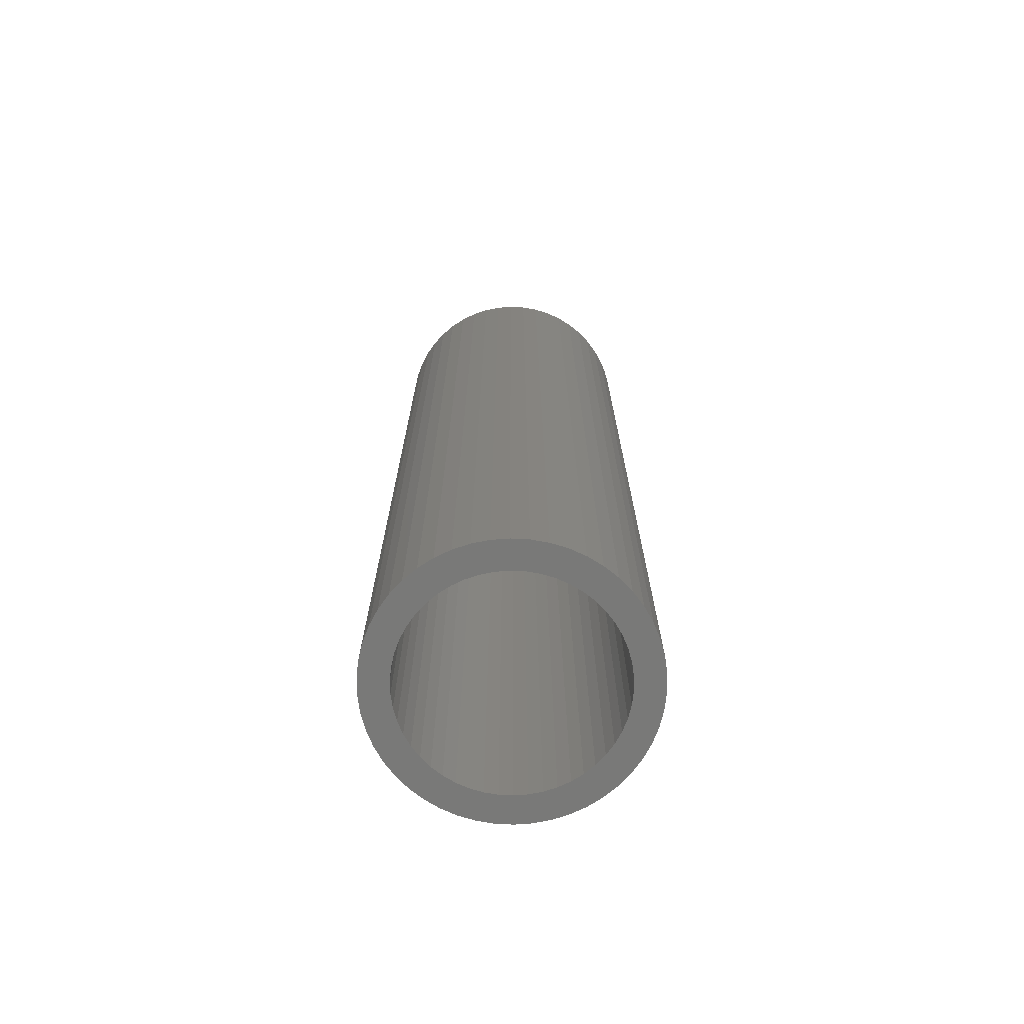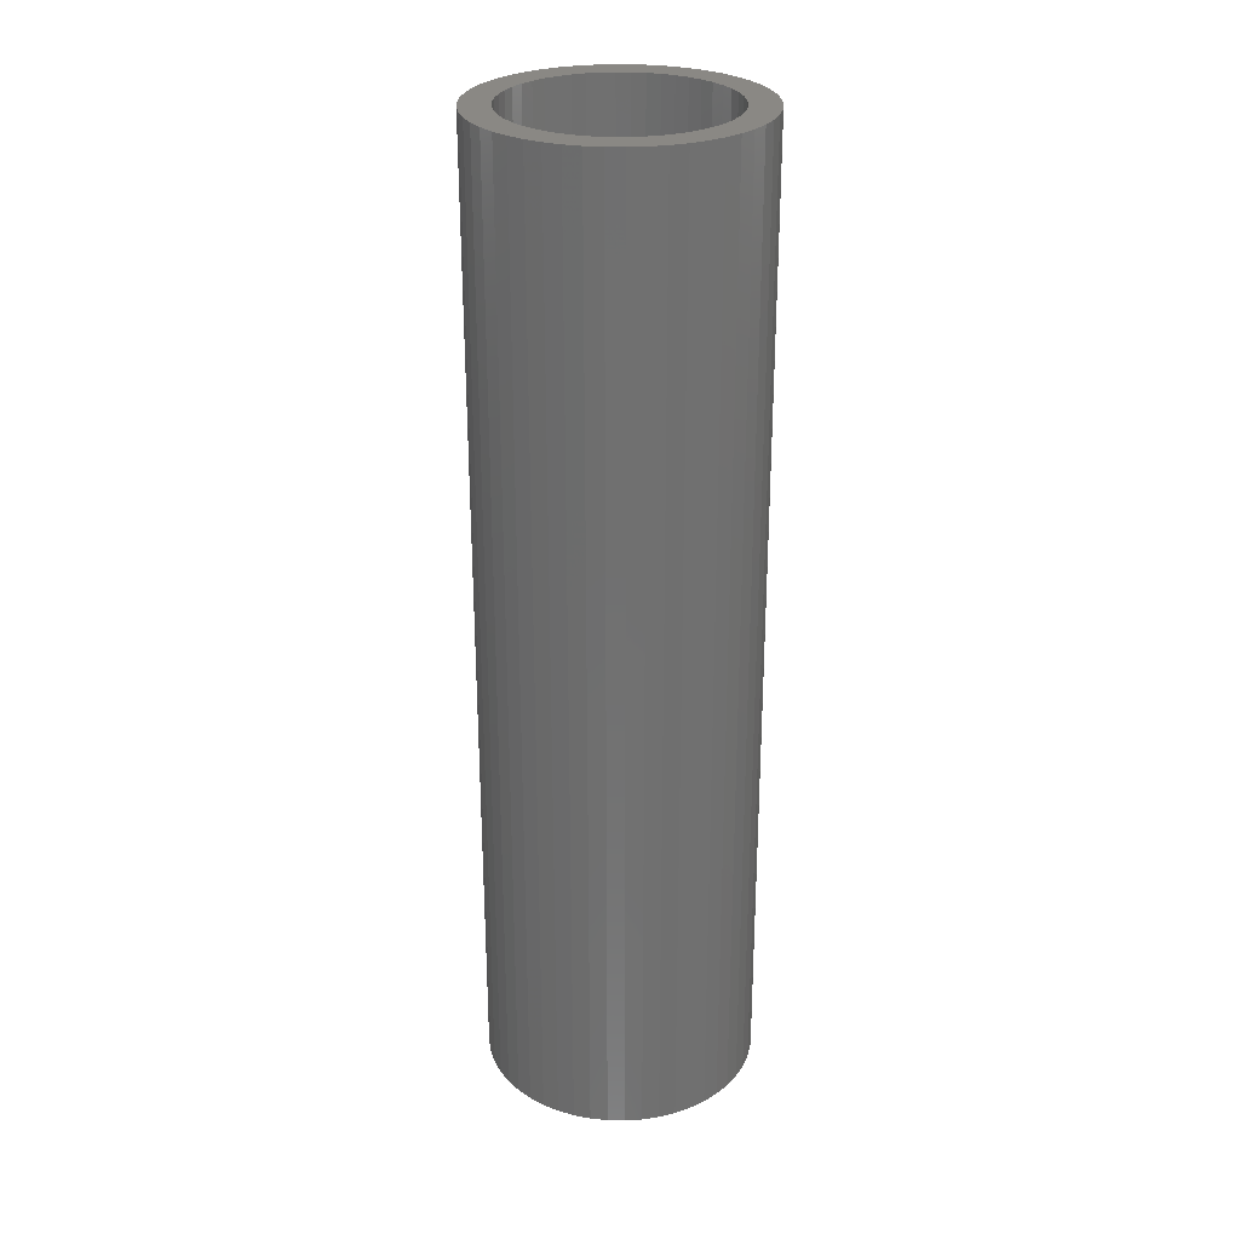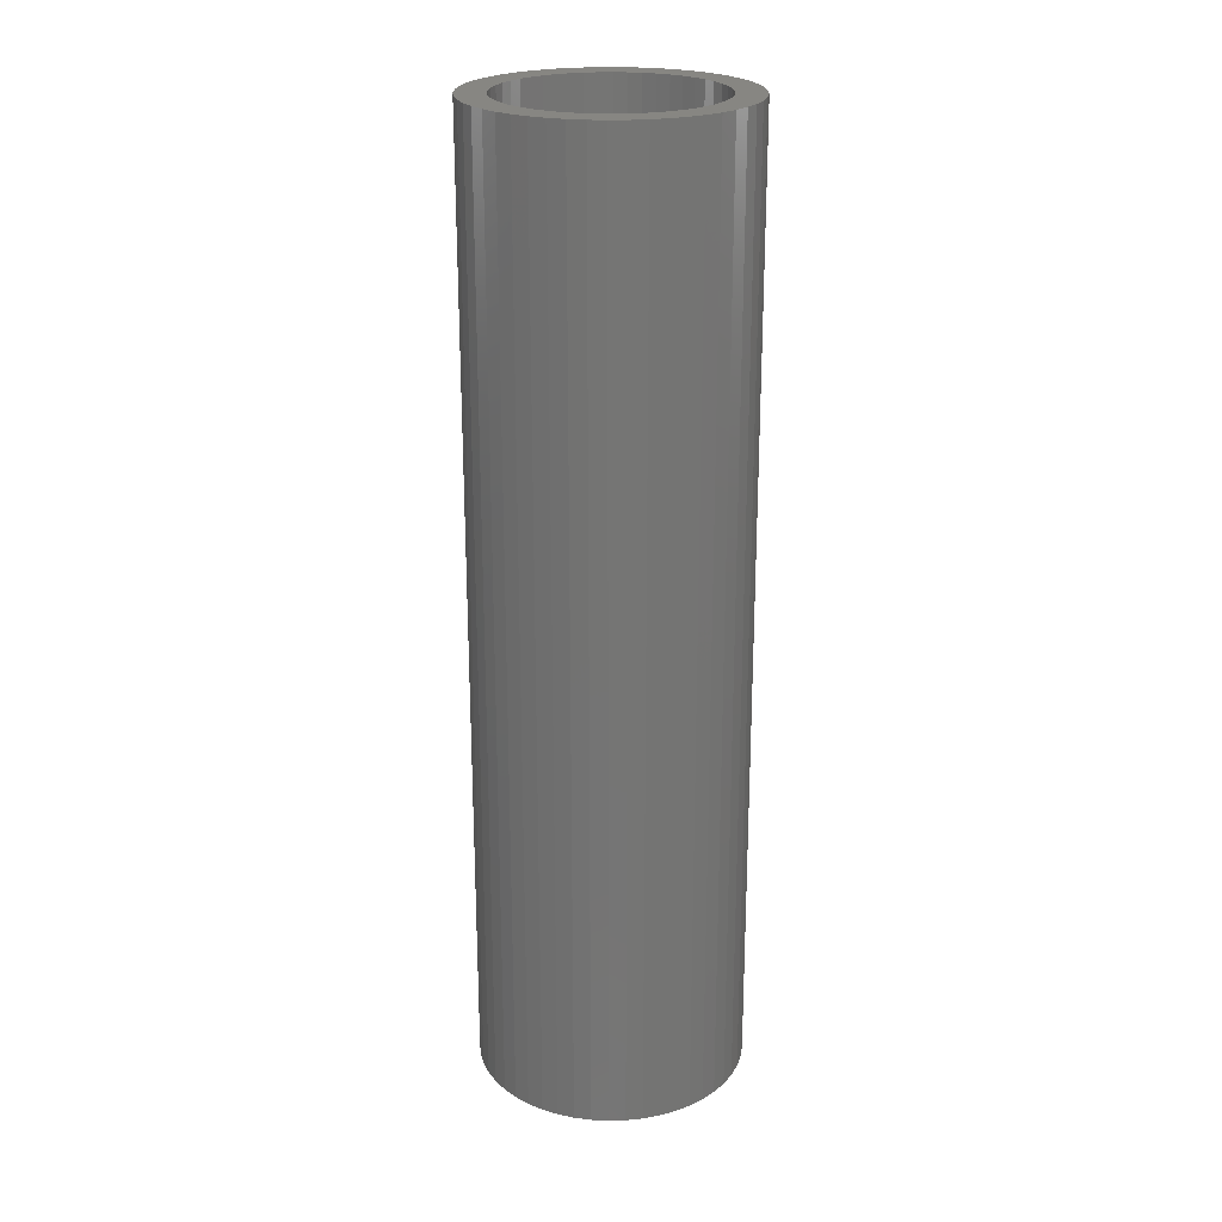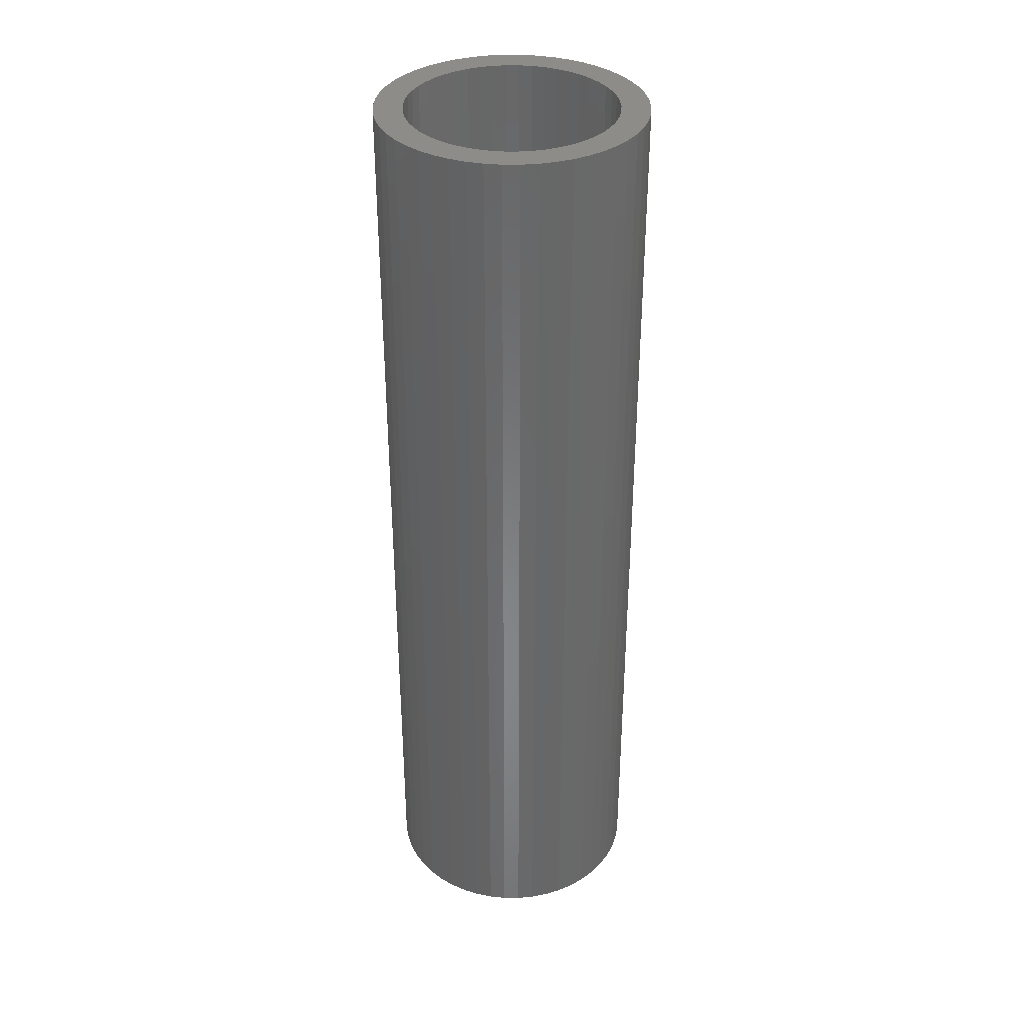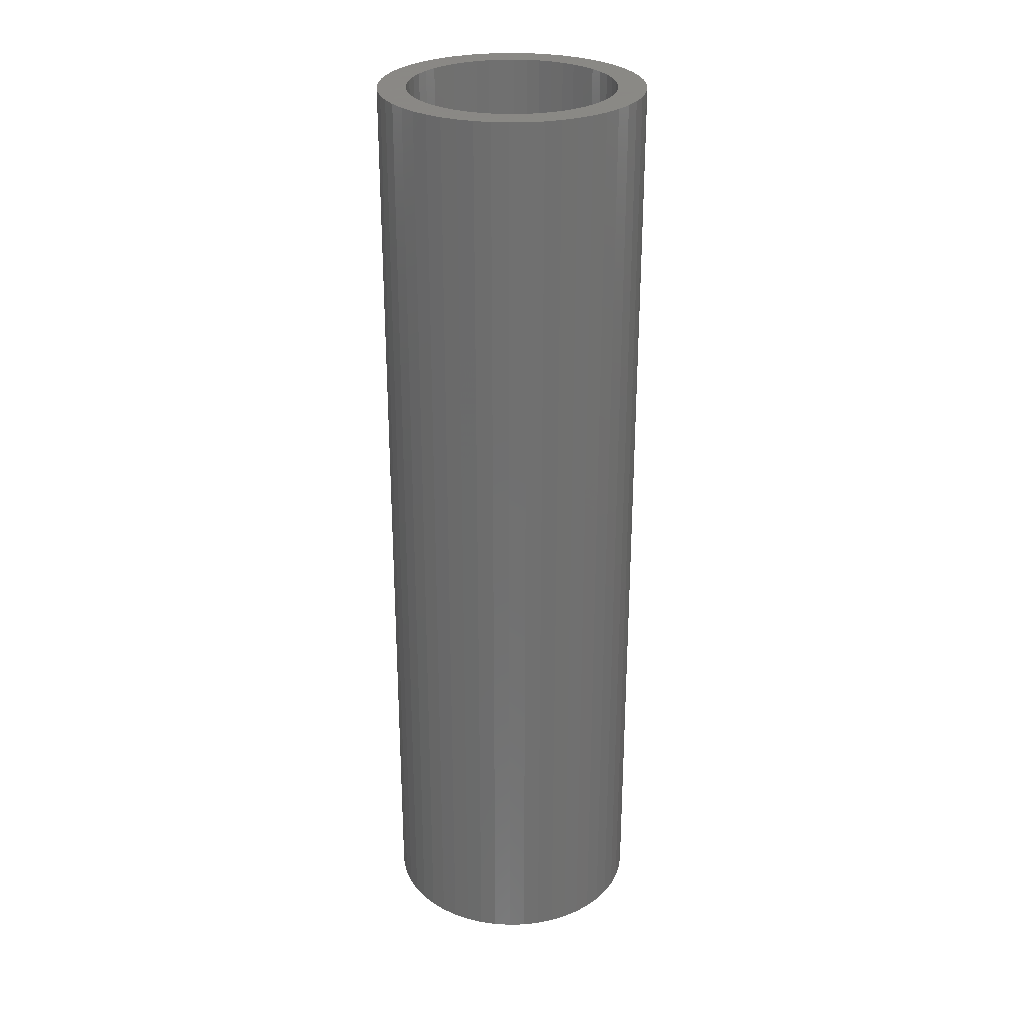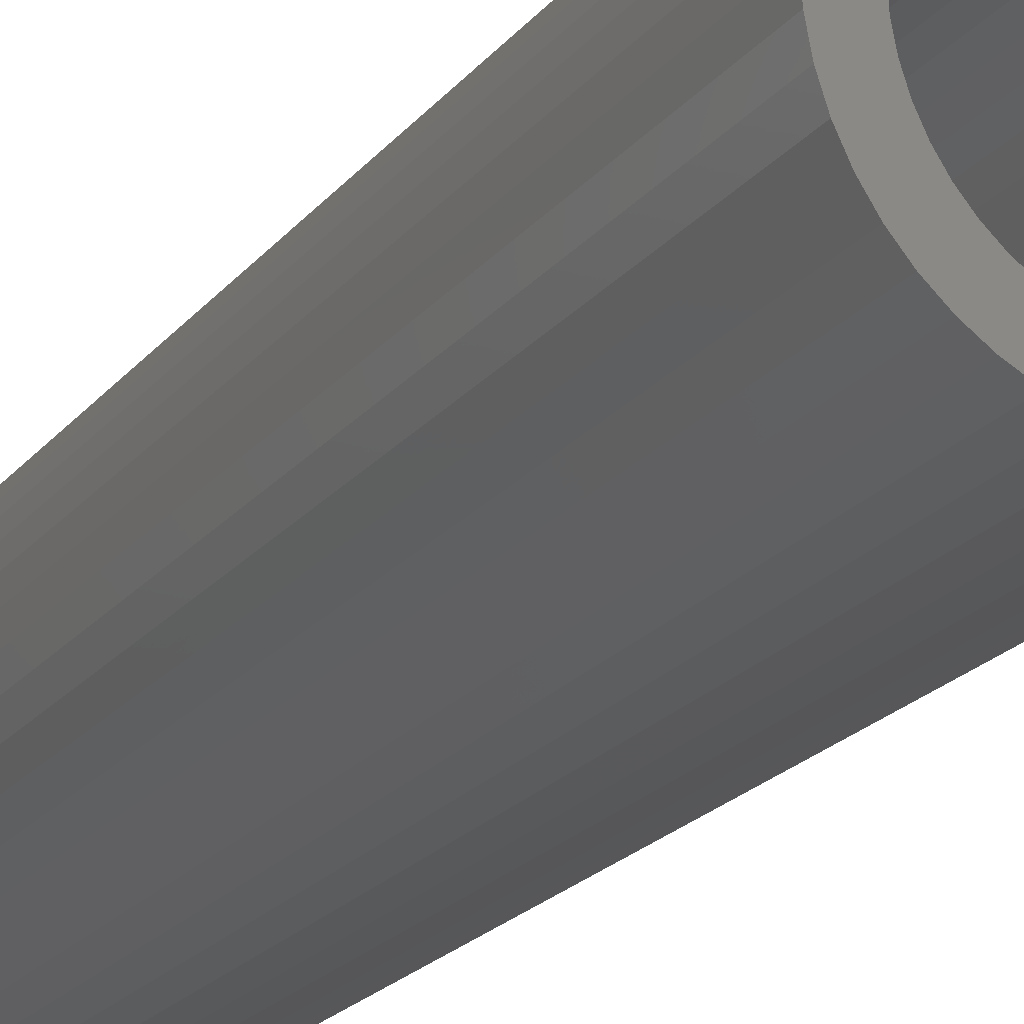
<metadata>
{"format":"stl","ext":"stl","renderer":"f3d","projection":"perspective","resolution":1024,"background":"white","views":[{"elev":-71.8,"azim":177.1,"up":"+Z"},{"elev":27.7,"azim":-106.4,"up":"+Z"},{"elev":23.1,"azim":26.3,"up":"+Z"},{"elev":35.4,"azim":129.9,"up":"+Z"},{"elev":27.9,"azim":-146.4,"up":"+Z"},{"elev":-19.1,"azim":154.8,"up":"+Y"}]}
</metadata>
<code>
# stl→obj: 200 verts, 400 faces
v 3.5 0 12.5
v 3.472 0.4387 -12.5
v 3.472 0.4387 12.5
v 3.5 0 -12.5
v -3.5 0 -12.5
v -3.472 0.4387 12.5
v -3.472 0.4387 -12.5
v -3.5 0 12.5
v 0.2198 3.493 -12.5
v -0.2198 3.493 12.5
v 0.2198 3.493 12.5
v -0.2198 3.493 -12.5
v -0.2198 -3.493 -12.5
v 0.2198 -3.493 12.5
v -0.2198 -3.493 12.5
v 0.2198 -3.493 -12.5
v 2.551 2.396 -12.5
v 2.231 2.697 12.5
v 2.551 2.396 12.5
v 2.231 2.697 -12.5
v -2.231 2.697 -12.5
v -2.551 2.396 12.5
v -2.231 2.697 12.5
v -2.551 2.396 -12.5
v -1.082 3.329 -12.5
v -1.49 3.167 12.5
v -1.082 3.329 12.5
v -1.49 3.167 -12.5
v 3.254 1.288 12.5
v 3.067 1.686 -12.5
v 3.067 1.686 12.5
v 3.254 1.288 -12.5
v 3.39 0.8704 -12.5
v 3.39 0.8704 12.5
v 2.832 2.057 -12.5
v 2.832 2.057 12.5
v 1.49 3.167 -12.5
v 1.082 3.329 12.5
v 1.49 3.167 12.5
v 1.082 3.329 -12.5
v 1.875 2.955 -12.5
v 1.875 2.955 12.5
v -3.067 1.686 -12.5
v -2.832 2.057 12.5
v -2.832 2.057 -12.5
v -3.067 1.686 12.5
v -3.39 0.8704 -12.5
v -3.254 1.288 12.5
v -3.254 1.288 -12.5
v -3.39 0.8704 12.5
v -1.875 2.955 -12.5
v -1.875 2.955 12.5
v -0.6558 3.438 -12.5
v -0.6558 3.438 12.5
v 0.6558 3.438 12.5
v 0.6558 3.438 -12.5
v 2.75 0 12.5
v 2.728 0.3447 12.5
v 3.472 -0.4387 12.5
v 2.664 0.6839 12.5
v 2.728 -0.3447 12.5
v 2.557 1.012 12.5
v 3.39 -0.8704 12.5
v 2.41 1.325 12.5
v 2.664 -0.6839 12.5
v 3.254 -1.288 12.5
v 2.225 1.616 12.5
v 2.005 1.883 12.5
v 1.753 2.119 12.5
v 1.474 2.322 12.5
v 1.171 2.488 12.5
v 0.8498 2.615 12.5
v 0.5153 2.701 12.5
v 0.1727 2.745 12.5
v -0.1727 2.745 12.5
v -0.5153 2.701 12.5
v -0.8498 2.615 12.5
v -1.171 2.488 12.5
v -1.474 2.322 12.5
v -1.753 2.119 12.5
v -2.005 1.883 12.5
v -2.225 1.616 12.5
v -2.41 1.325 12.5
v -2.557 1.012 12.5
v -2.664 0.6839 12.5
v 2.557 -1.012 12.5
v 3.067 -1.686 12.5
v 2.41 -1.325 12.5
v 2.832 -2.057 12.5
v 2.225 -1.616 12.5
v 2.551 -2.396 12.5
v 2.005 -1.883 12.5
v 2.231 -2.697 12.5
v 1.753 -2.119 12.5
v 1.875 -2.955 12.5
v 1.474 -2.322 12.5
v 1.49 -3.167 12.5
v 1.171 -2.488 12.5
v 1.082 -3.329 12.5
v 0.8498 -2.615 12.5
v 0.6558 -3.438 12.5
v 0.5153 -2.701 12.5
v 0.1727 -2.745 12.5
v -0.1727 -2.745 12.5
v -0.5153 -2.701 12.5
v -0.6558 -3.438 12.5
v -0.8498 -2.615 12.5
v -1.082 -3.329 12.5
v -1.171 -2.488 12.5
v -1.49 -3.167 12.5
v -1.474 -2.322 12.5
v -1.875 -2.955 12.5
v -1.753 -2.119 12.5
v -2.231 -2.697 12.5
v -2.005 -1.883 12.5
v -2.551 -2.396 12.5
v -2.225 -1.616 12.5
v -2.832 -2.057 12.5
v -2.41 -1.325 12.5
v -3.067 -1.686 12.5
v -2.557 -1.012 12.5
v -3.254 -1.288 12.5
v -2.664 -0.6839 12.5
v -3.39 -0.8704 12.5
v -2.728 -0.3447 12.5
v -3.472 -0.4387 12.5
v -2.75 0 12.5
v -2.728 0.3447 12.5
v 2.832 -2.057 -12.5
v 2.551 -2.396 -12.5
v 3.39 -0.8704 -12.5
v 3.254 -1.288 -12.5
v 3.472 -0.4387 -12.5
v -3.067 -1.686 -12.5
v -3.254 -1.288 -12.5
v 2.75 0 -12.5
v 2.728 -0.3447 -12.5
v 2.664 -0.6839 -12.5
v 2.728 0.3447 -12.5
v 2.557 -1.012 -12.5
v 3.067 -1.686 -12.5
v 2.41 -1.325 -12.5
v 2.664 0.6839 -12.5
v 2.225 -1.616 -12.5
v 2.005 -1.883 -12.5
v 2.231 -2.697 -12.5
v 1.753 -2.119 -12.5
v 1.875 -2.955 -12.5
v 1.474 -2.322 -12.5
v 1.49 -3.167 -12.5
v 1.171 -2.488 -12.5
v 1.082 -3.329 -12.5
v 0.8498 -2.615 -12.5
v 0.6558 -3.438 -12.5
v 0.5153 -2.701 -12.5
v 0.1727 -2.745 -12.5
v -0.1727 -2.745 -12.5
v -0.5153 -2.701 -12.5
v -0.6558 -3.438 -12.5
v -0.8498 -2.615 -12.5
v -1.082 -3.329 -12.5
v -1.171 -2.488 -12.5
v -1.49 -3.167 -12.5
v -1.474 -2.322 -12.5
v -1.875 -2.955 -12.5
v -1.753 -2.119 -12.5
v -2.231 -2.697 -12.5
v -2.005 -1.883 -12.5
v -2.551 -2.396 -12.5
v -2.225 -1.616 -12.5
v -2.832 -2.057 -12.5
v -2.41 -1.325 -12.5
v -2.557 -1.012 -12.5
v -2.664 -0.6839 -12.5
v 2.557 1.012 -12.5
v 2.41 1.325 -12.5
v 2.225 1.616 -12.5
v 2.005 1.883 -12.5
v 1.753 2.119 -12.5
v 1.474 2.322 -12.5
v 1.171 2.488 -12.5
v 0.8498 2.615 -12.5
v 0.5153 2.701 -12.5
v 0.1727 2.745 -12.5
v -0.1727 2.745 -12.5
v -0.5153 2.701 -12.5
v -0.8498 2.615 -12.5
v -1.171 2.488 -12.5
v -1.474 2.322 -12.5
v -1.753 2.119 -12.5
v -2.005 1.883 -12.5
v -2.225 1.616 -12.5
v -2.41 1.325 -12.5
v -2.557 1.012 -12.5
v -2.664 0.6839 -12.5
v -2.728 0.3447 -12.5
v -2.75 0 -12.5
v -3.39 -0.8704 -12.5
v -2.728 -0.3447 -12.5
v -3.472 -0.4387 -12.5
f 1 2 3
f 2 1 4
f 5 6 7
f 6 5 8
f 9 10 11
f 10 9 12
f 13 14 15
f 14 13 16
f 17 18 19
f 18 17 20
f 21 22 23
f 22 21 24
f 25 26 27
f 26 25 28
f 29 30 31
f 30 29 32
f 3 33 34
f 33 3 2
f 31 35 36
f 35 31 30
f 37 38 39
f 38 37 40
f 41 39 42
f 39 41 37
f 43 44 45
f 44 43 46
f 45 22 24
f 22 45 44
f 47 48 49
f 48 47 50
f 51 23 52
f 23 51 21
f 53 27 54
f 27 53 25
f 34 32 29
f 32 34 33
f 36 17 19
f 17 36 35
f 40 55 38
f 55 40 56
f 56 11 55
f 11 56 9
f 20 42 18
f 42 20 41
f 49 46 43
f 46 49 48
f 7 50 47
f 50 7 6
f 57 1 3
f 58 3 34
f 1 57 59
f 60 34 29
f 61 59 57
f 62 29 31
f 59 61 63
f 64 31 36
f 65 63 61
f 63 65 66
f 3 58 57
f 34 60 58
f 29 62 60
f 67 36 19
f 31 64 62
f 68 19 18
f 36 67 64
f 19 68 67
f 69 18 42
f 18 69 68
f 70 42 39
f 42 70 69
f 39 71 70
f 38 71 39
f 38 72 71
f 55 72 38
f 55 73 72
f 11 73 55
f 11 74 73
f 11 75 74
f 10 75 11
f 10 76 75
f 54 76 10
f 54 77 76
f 27 77 54
f 27 78 77
f 26 78 27
f 78 26 79
f 52 79 26
f 79 52 80
f 23 80 52
f 80 23 81
f 22 81 23
f 81 22 82
f 44 82 22
f 82 44 83
f 46 83 44
f 83 46 84
f 84 48 85
f 48 84 46
f 86 66 65
f 66 86 87
f 88 87 86
f 87 88 89
f 90 89 88
f 89 90 91
f 92 91 90
f 91 92 93
f 94 93 92
f 93 94 95
f 96 95 94
f 95 96 97
f 98 97 96
f 98 99 97
f 100 99 98
f 100 101 99
f 102 101 100
f 102 14 101
f 103 14 102
f 104 14 103
f 104 15 14
f 105 15 104
f 105 106 15
f 107 106 105
f 107 108 106
f 109 108 107
f 110 109 111
f 109 110 108
f 112 111 113
f 111 112 110
f 114 113 115
f 116 115 117
f 113 114 112
f 118 117 119
f 115 116 114
f 120 119 121
f 122 121 123
f 124 123 125
f 117 118 116
f 126 125 127
f 50 85 48
f 85 50 128
f 119 120 118
f 6 128 50
f 121 122 120
f 128 6 127
f 123 124 122
f 8 127 6
f 125 126 124
f 127 8 126
f 28 52 26
f 52 28 51
f 12 54 10
f 54 12 53
f 91 129 89
f 129 91 130
f 66 131 63
f 131 66 132
f 63 133 59
f 133 63 131
f 134 122 135
f 122 134 120
f 136 4 133
f 137 133 131
f 4 136 2
f 138 131 132
f 139 2 136
f 140 132 141
f 2 139 33
f 142 141 129
f 143 33 139
f 33 143 32
f 133 137 136
f 131 138 137
f 132 140 138
f 144 129 130
f 141 142 140
f 145 130 146
f 129 144 142
f 130 145 144
f 147 146 148
f 146 147 145
f 149 148 150
f 148 149 147
f 150 151 149
f 152 151 150
f 152 153 151
f 154 153 152
f 154 155 153
f 16 155 154
f 16 156 155
f 16 157 156
f 13 157 16
f 13 158 157
f 159 158 13
f 159 160 158
f 161 160 159
f 161 162 160
f 163 162 161
f 162 163 164
f 165 164 163
f 164 165 166
f 167 166 165
f 166 167 168
f 169 168 167
f 168 169 170
f 171 170 169
f 170 171 172
f 134 172 171
f 172 134 173
f 173 135 174
f 135 173 134
f 175 32 143
f 32 175 30
f 176 30 175
f 30 176 35
f 177 35 176
f 35 177 17
f 178 17 177
f 17 178 20
f 179 20 178
f 20 179 41
f 180 41 179
f 41 180 37
f 181 37 180
f 181 40 37
f 182 40 181
f 182 56 40
f 183 56 182
f 183 9 56
f 184 9 183
f 185 9 184
f 185 12 9
f 186 12 185
f 186 53 12
f 187 53 186
f 187 25 53
f 188 25 187
f 28 188 189
f 188 28 25
f 51 189 190
f 189 51 28
f 21 190 191
f 24 191 192
f 190 21 51
f 45 192 193
f 191 24 21
f 43 193 194
f 49 194 195
f 47 195 196
f 192 45 24
f 7 196 197
f 198 174 135
f 174 198 199
f 193 43 45
f 200 199 198
f 194 49 43
f 199 200 197
f 195 47 49
f 5 197 200
f 196 7 47
f 197 5 7
f 152 97 99
f 97 152 150
f 146 91 93
f 91 146 130
f 89 141 87
f 141 89 129
f 59 4 1
f 4 59 133
f 163 108 110
f 108 163 161
f 135 124 198
f 124 135 122
f 154 99 101
f 99 154 152
f 16 101 14
f 101 16 154
f 150 95 97
f 95 150 148
f 148 93 95
f 93 148 146
f 87 132 66
f 132 87 141
f 159 15 106
f 15 159 13
f 167 112 114
f 112 167 165
f 161 106 108
f 106 161 159
f 169 114 116
f 114 169 167
f 169 118 171
f 118 169 116
f 171 120 134
f 120 171 118
f 198 126 200
f 126 198 124
f 200 8 5
f 8 200 126
f 165 110 112
f 110 165 163
f 136 58 139
f 58 136 57
f 127 196 128
f 196 127 197
f 185 74 75
f 74 185 184
f 156 104 103
f 104 156 157
f 145 94 92
f 94 145 147
f 179 68 69
f 68 179 178
f 191 80 81
f 80 191 190
f 188 77 78
f 77 188 187
f 142 86 140
f 86 142 88
f 175 64 176
f 64 175 62
f 182 71 72
f 71 182 181
f 180 69 70
f 69 180 179
f 84 193 83
f 193 84 194
f 82 191 81
f 191 82 192
f 189 78 79
f 78 189 188
f 187 76 77
f 76 187 186
f 138 61 137
f 61 138 65
f 155 103 102
f 103 155 156
f 143 62 175
f 62 143 60
f 139 60 143
f 60 139 58
f 177 68 178
f 68 177 67
f 176 67 177
f 67 176 64
f 183 72 73
f 72 183 182
f 184 73 74
f 73 184 183
f 181 70 71
f 70 181 180
f 83 192 82
f 192 83 193
f 85 194 84
f 194 85 195
f 128 195 85
f 195 128 196
f 190 79 80
f 79 190 189
f 186 75 76
f 75 186 185
f 137 57 136
f 57 137 61
f 145 90 144
f 90 145 92
f 119 173 121
f 173 119 172
f 115 170 117
f 170 115 168
f 125 197 127
f 197 125 199
f 149 98 96
f 98 149 151
f 140 65 138
f 65 140 86
f 144 88 142
f 88 144 90
f 123 199 125
f 199 123 174
f 121 174 123
f 174 121 173
f 147 96 94
f 96 147 149
f 151 100 98
f 100 151 153
f 153 102 100
f 102 153 155
f 157 105 104
f 105 157 158
f 160 109 107
f 109 160 162
f 158 107 105
f 107 158 160
f 117 172 119
f 172 117 170
f 162 111 109
f 111 162 164
f 164 113 111
f 113 164 166
f 166 115 113
f 115 166 168

</code>
